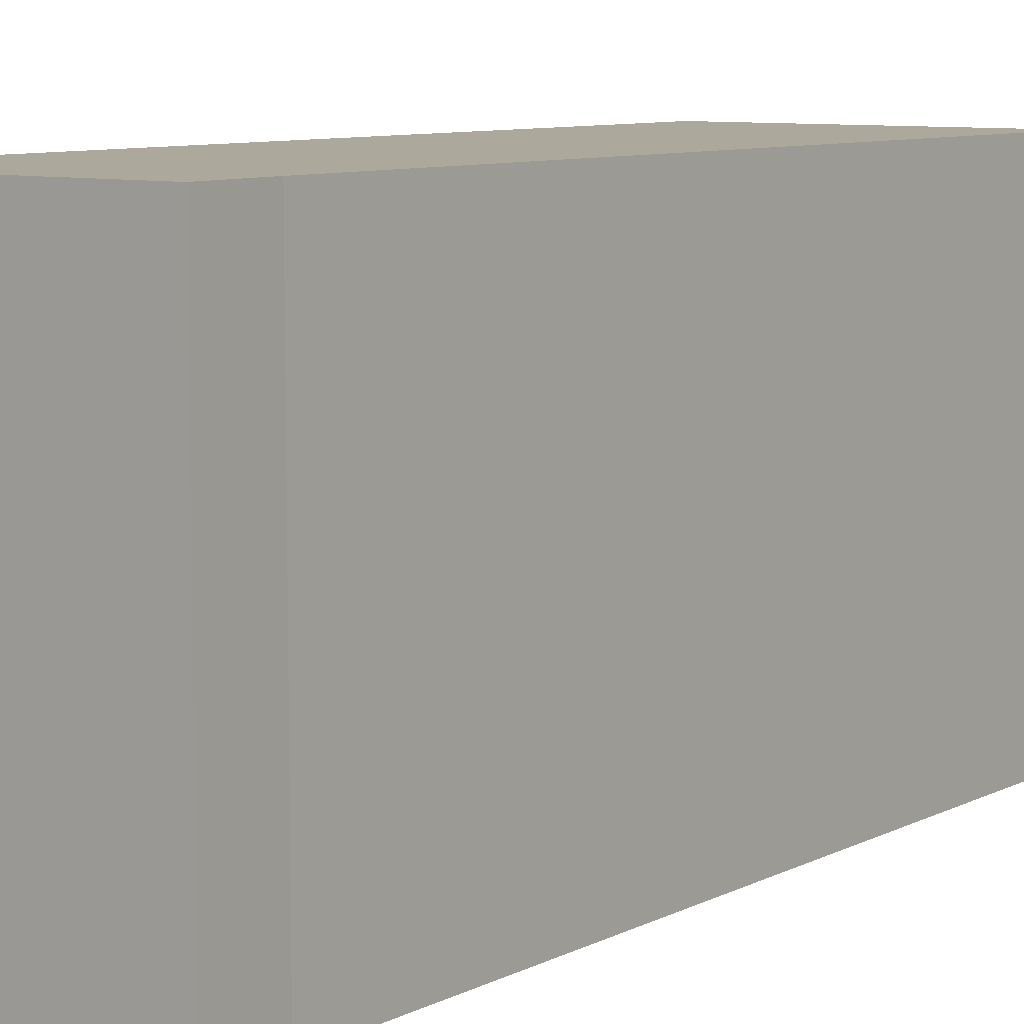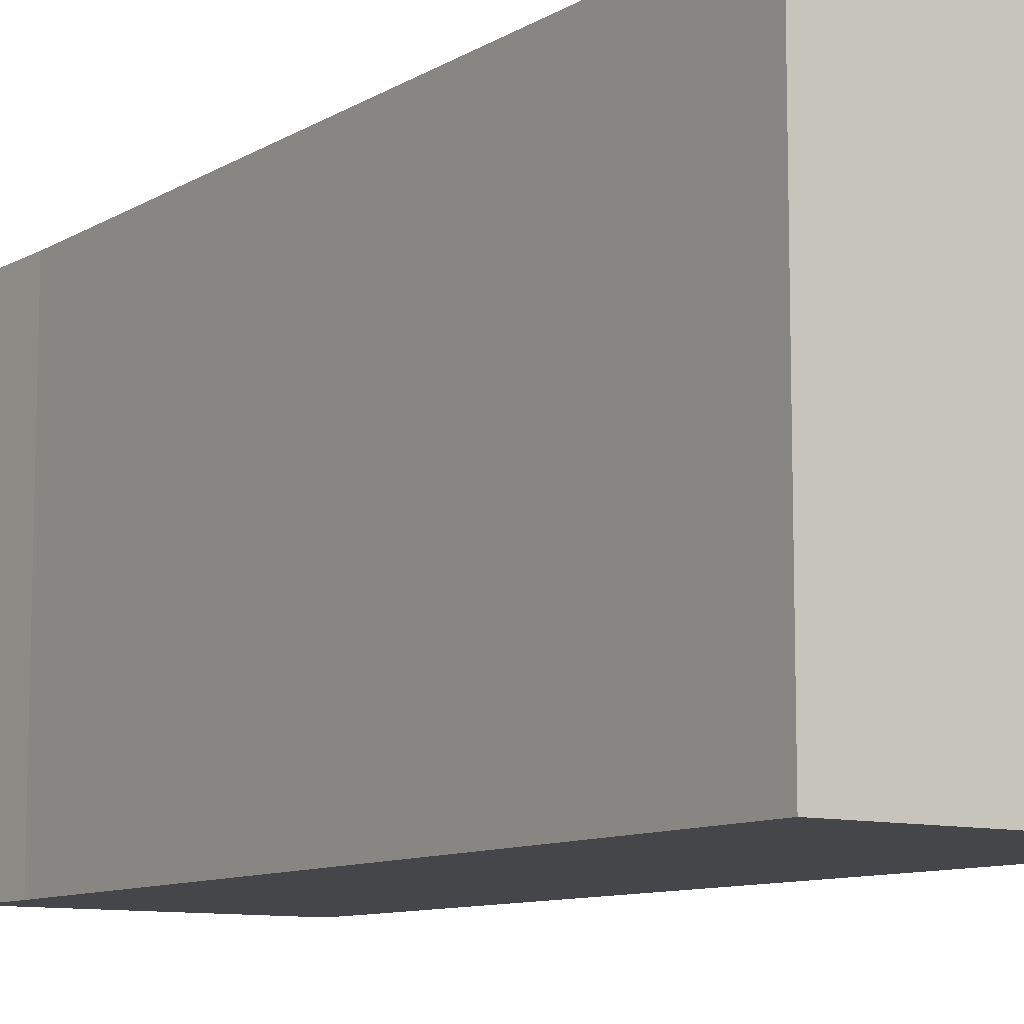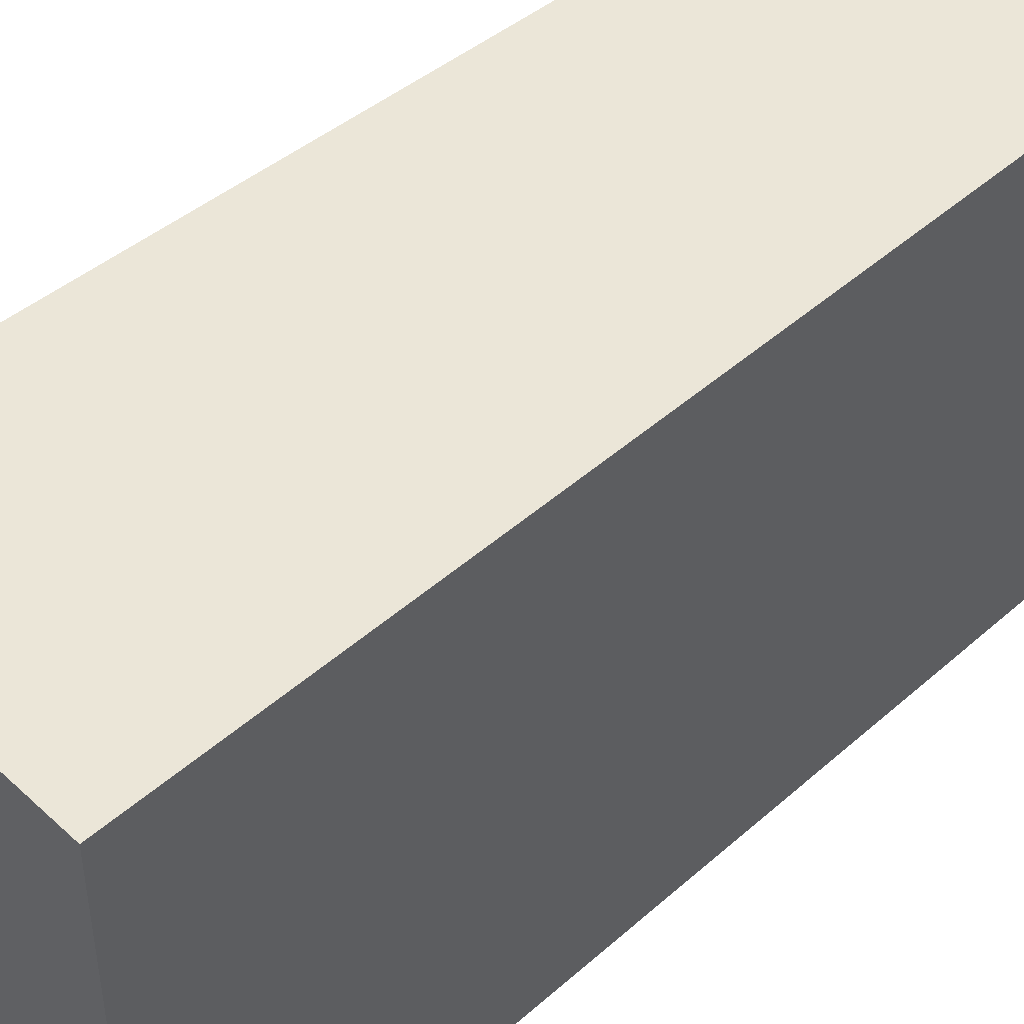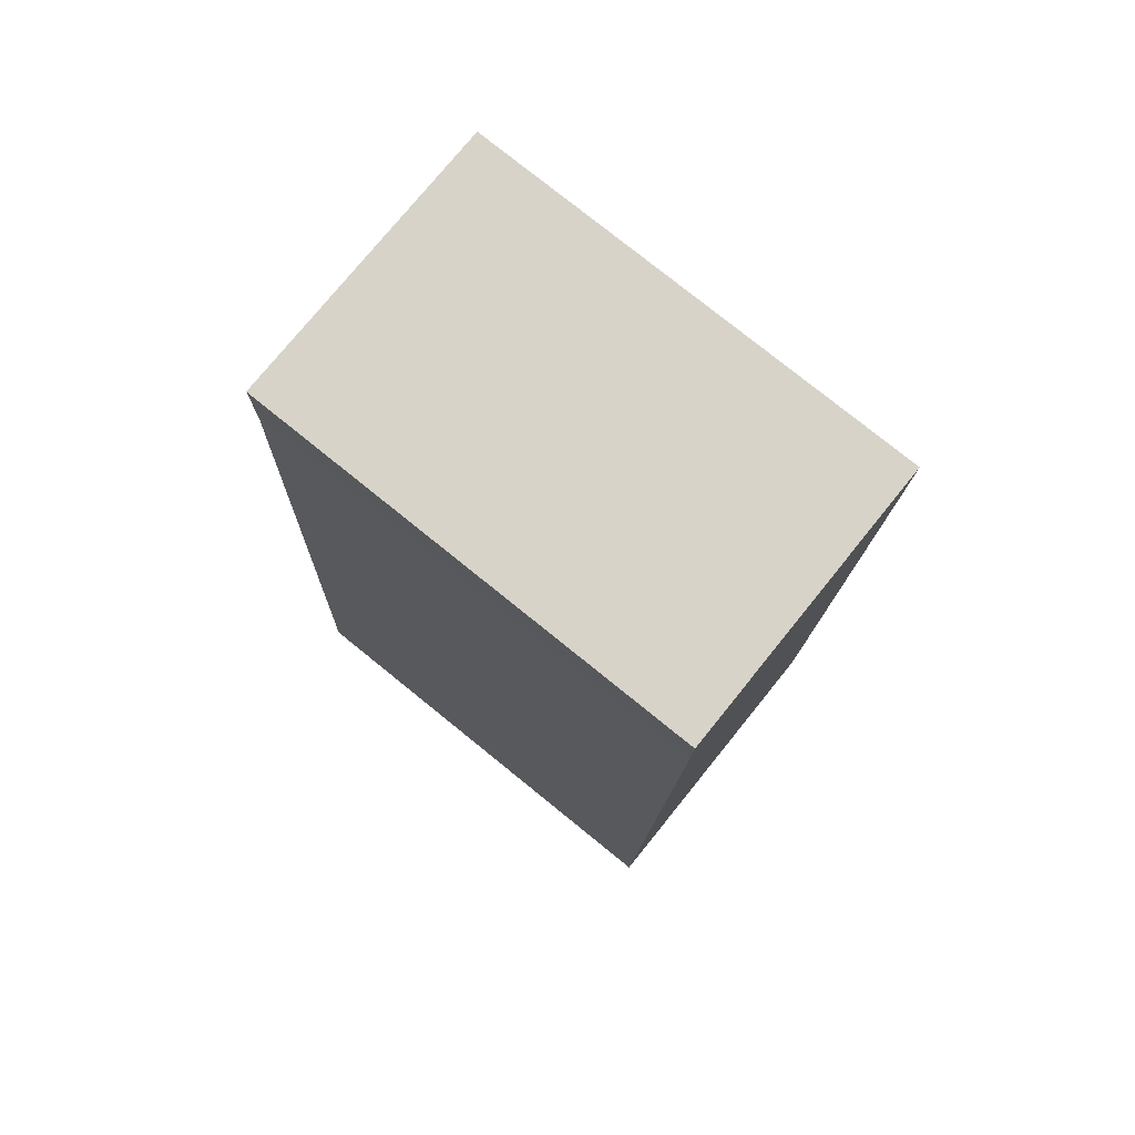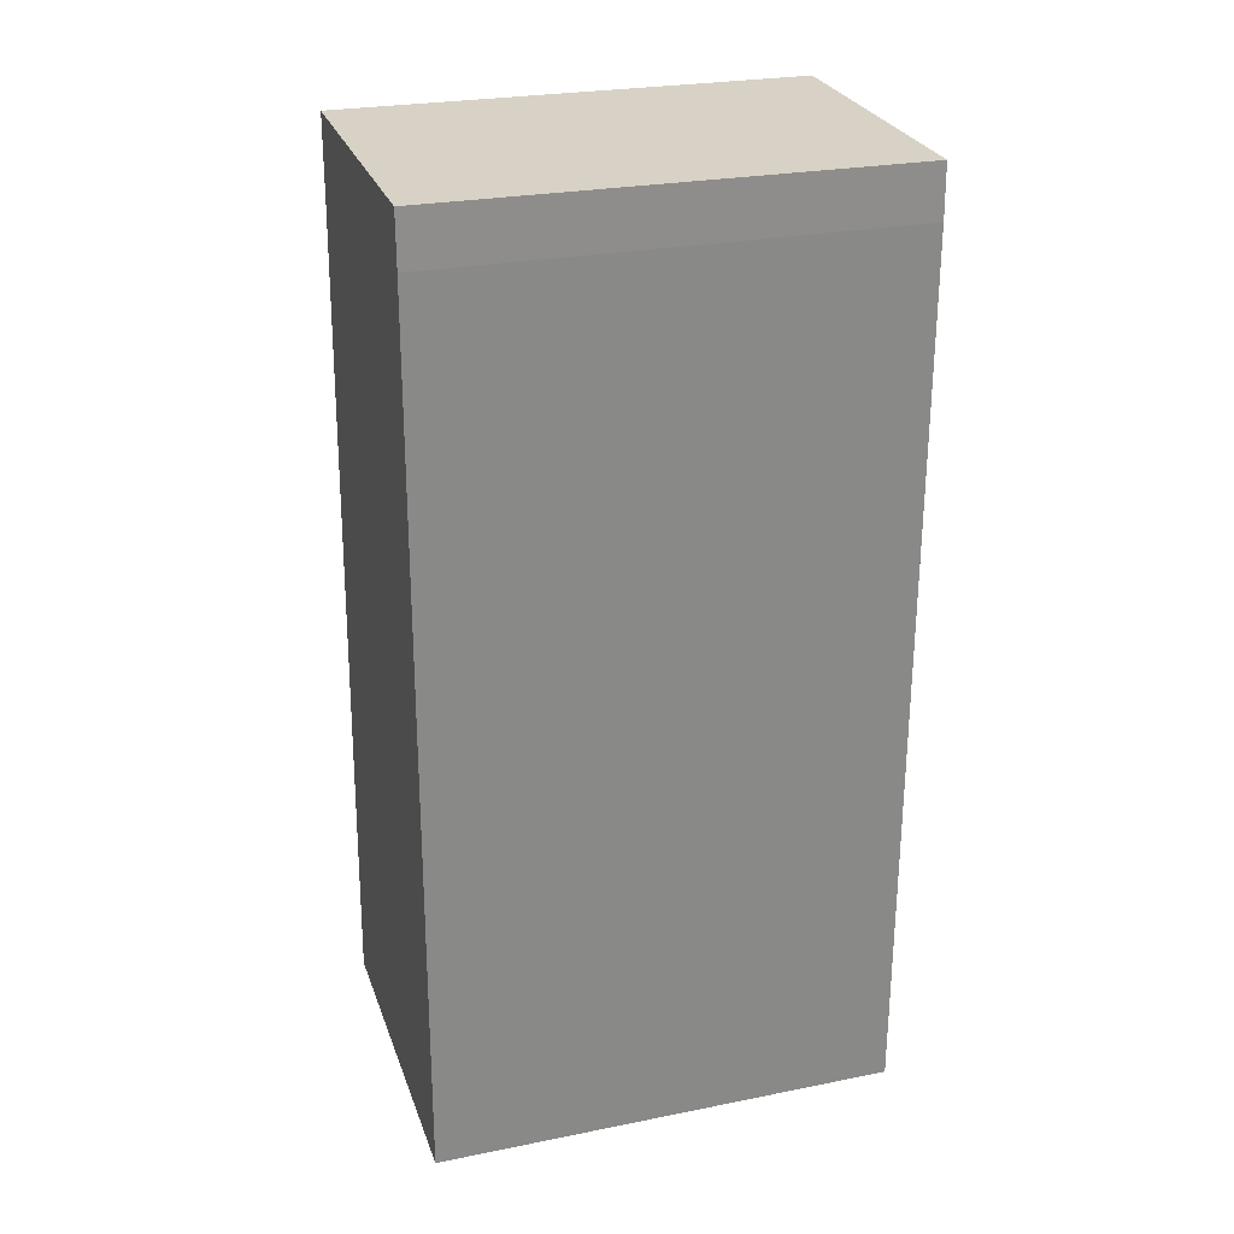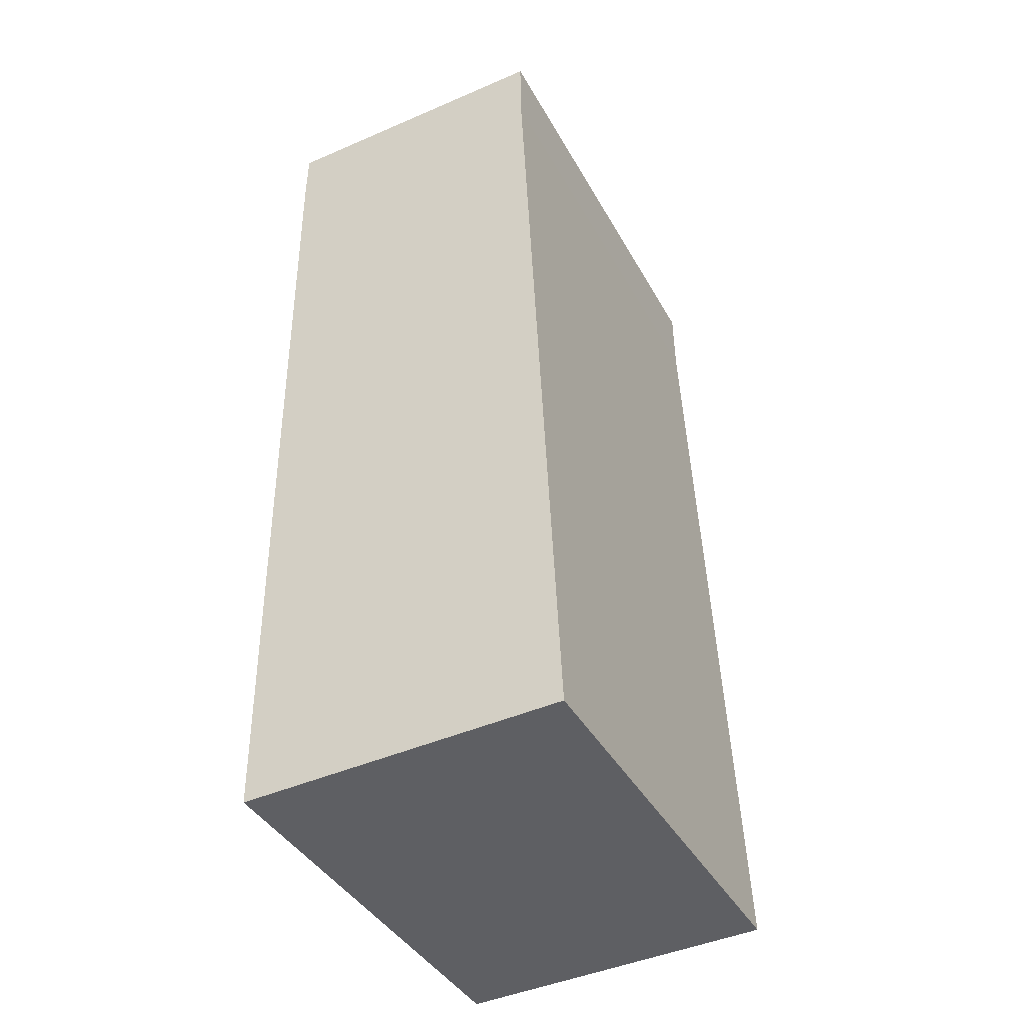
<metadata>
{"format":"obj","ext":"obj","renderer":"f3d","projection":"perspective","resolution":1024,"background":"white","views":[{"elev":8.5,"azim":34.5,"up":"+Y"},{"elev":-9.9,"azim":143.3,"up":"+Y"},{"elev":46.4,"azim":-135.6,"up":"+Y"},{"elev":77.9,"azim":128.9,"up":"+Z"},{"elev":26.0,"azim":-107.6,"up":"+Z"},{"elev":-40.6,"azim":26.8,"up":"+Z"}]}
</metadata>
<code>
v  1.801 2.821 0.362
v  0 2.821 1.727e-16
v  0.006 2.821 0.318
v  0.044 2.821 -5.338
v  1.806 2.821 -0.098
v  2.04 2.821 -5.269
v  2.04 3.226e-16 -5.269
v  0.044 3.269e-16 -5.338
v  0 0 0
v  0.006 -1.947e-17 0.318
v  1.801 -2.217e-17 0.362
v  1.806 6.001e-18 -0.098
g defaultobject
f 1 2 3
f 2 1 4
f 4 1 5
f 4 5 6
f 7 4 6
f 4 7 8
f 8 2 4
f 2 8 9
f 9 3 2
f 3 9 10
f 10 1 3
f 1 10 11
f 12 6 5
f 6 12 7
f 11 5 1
f 5 11 12
f 9 11 10
f 11 9 8
f 11 8 12
f 12 8 7

</code>
